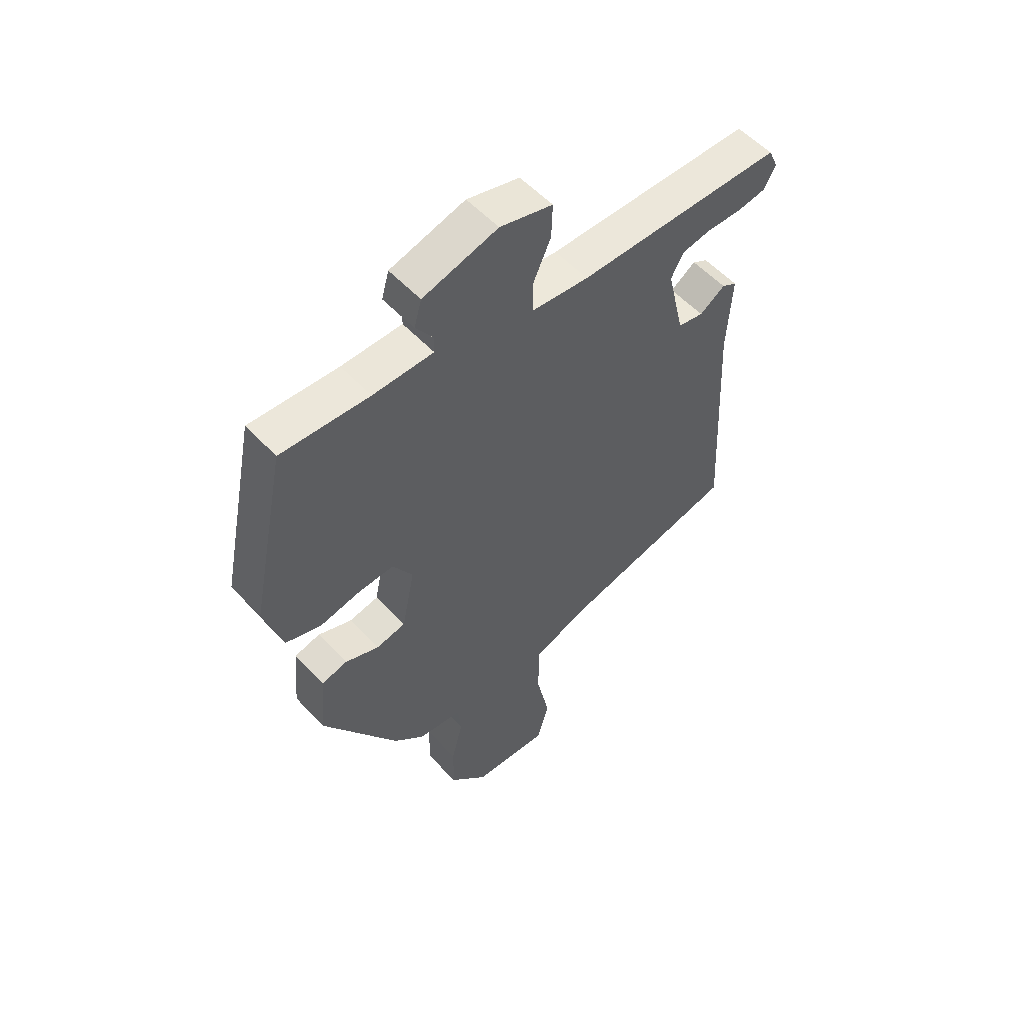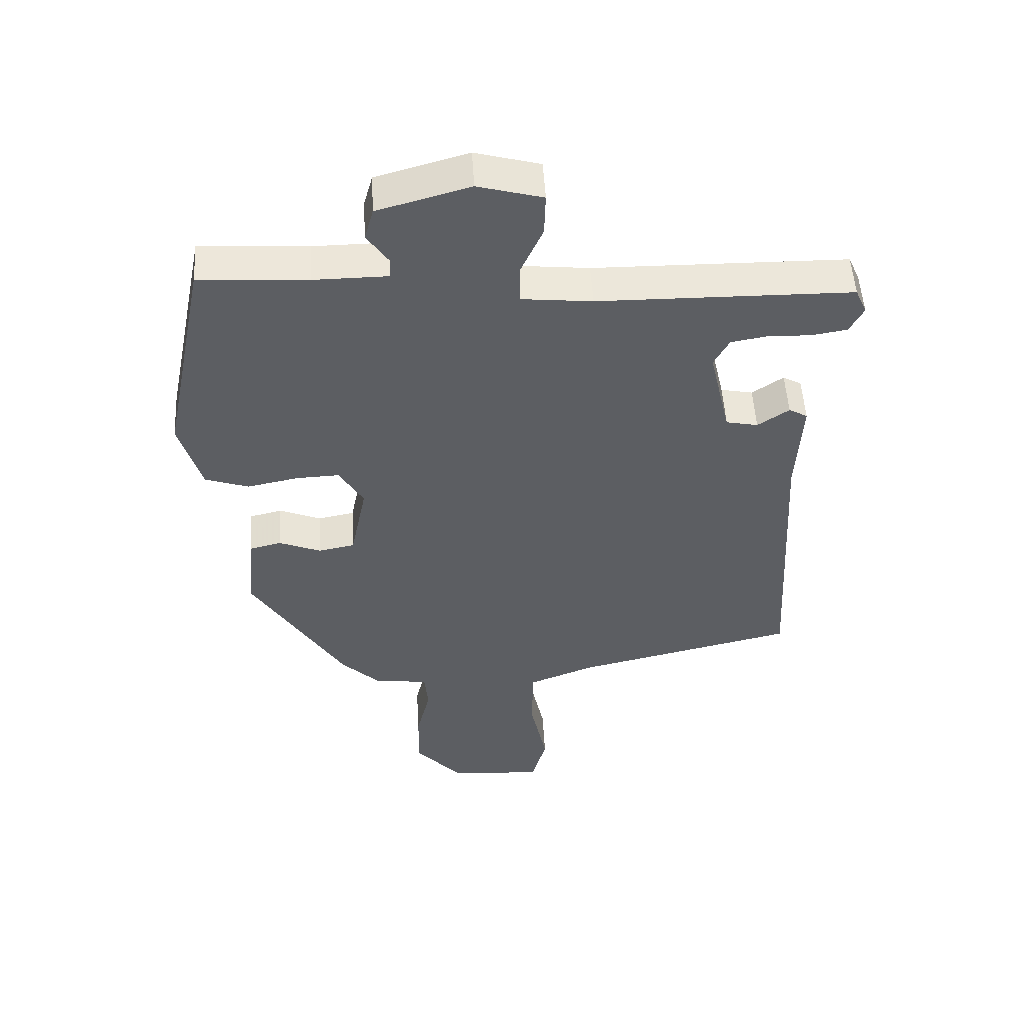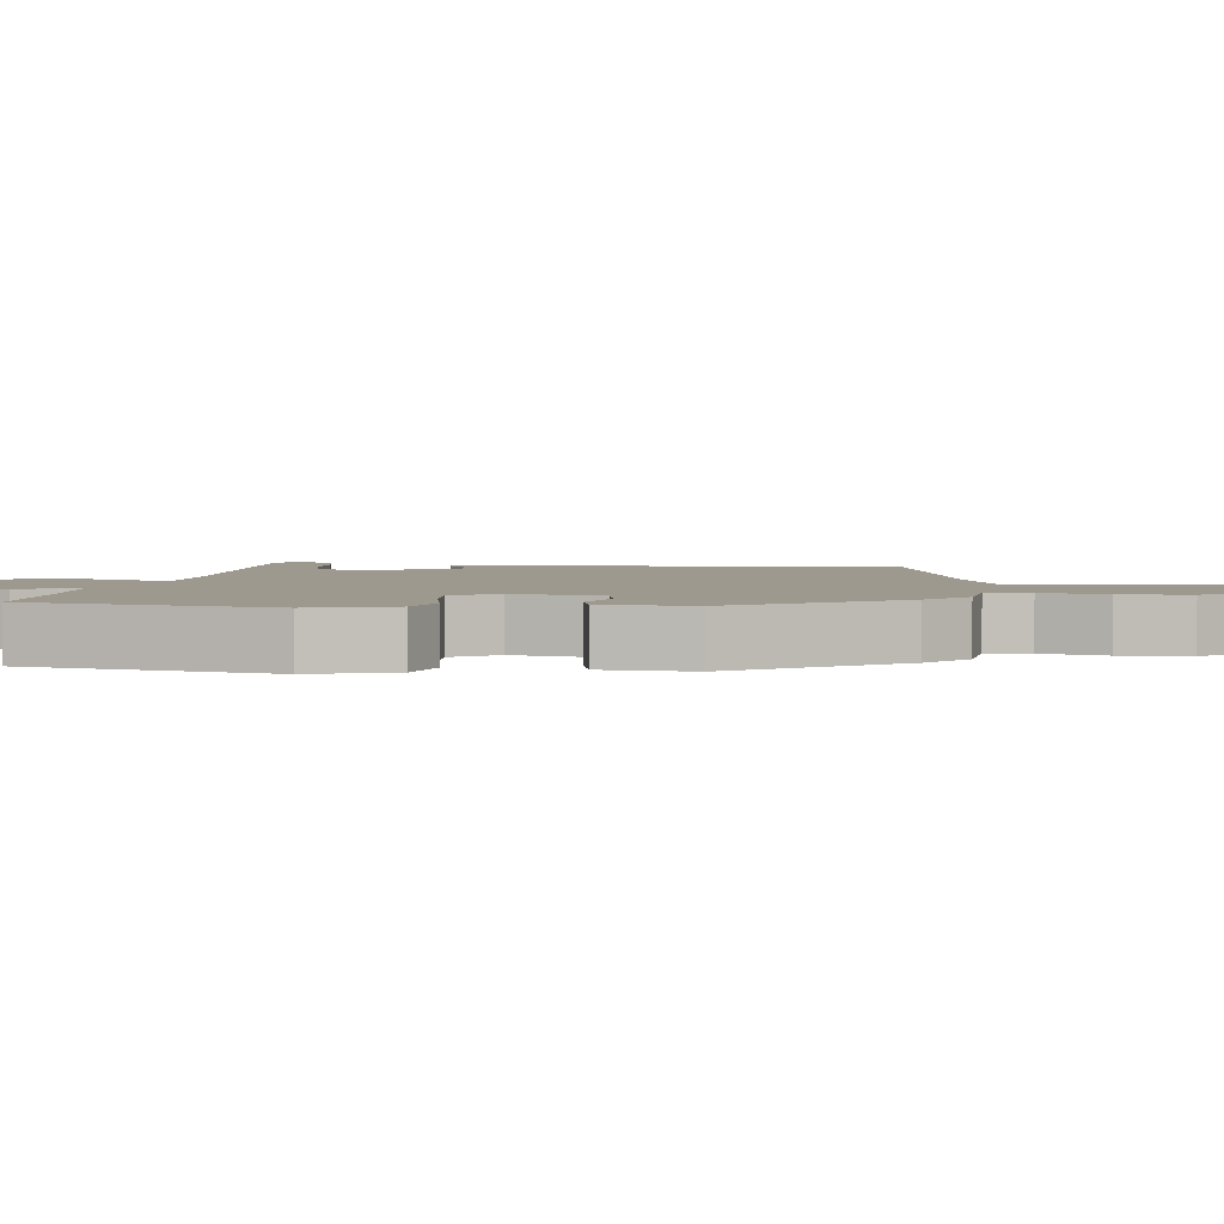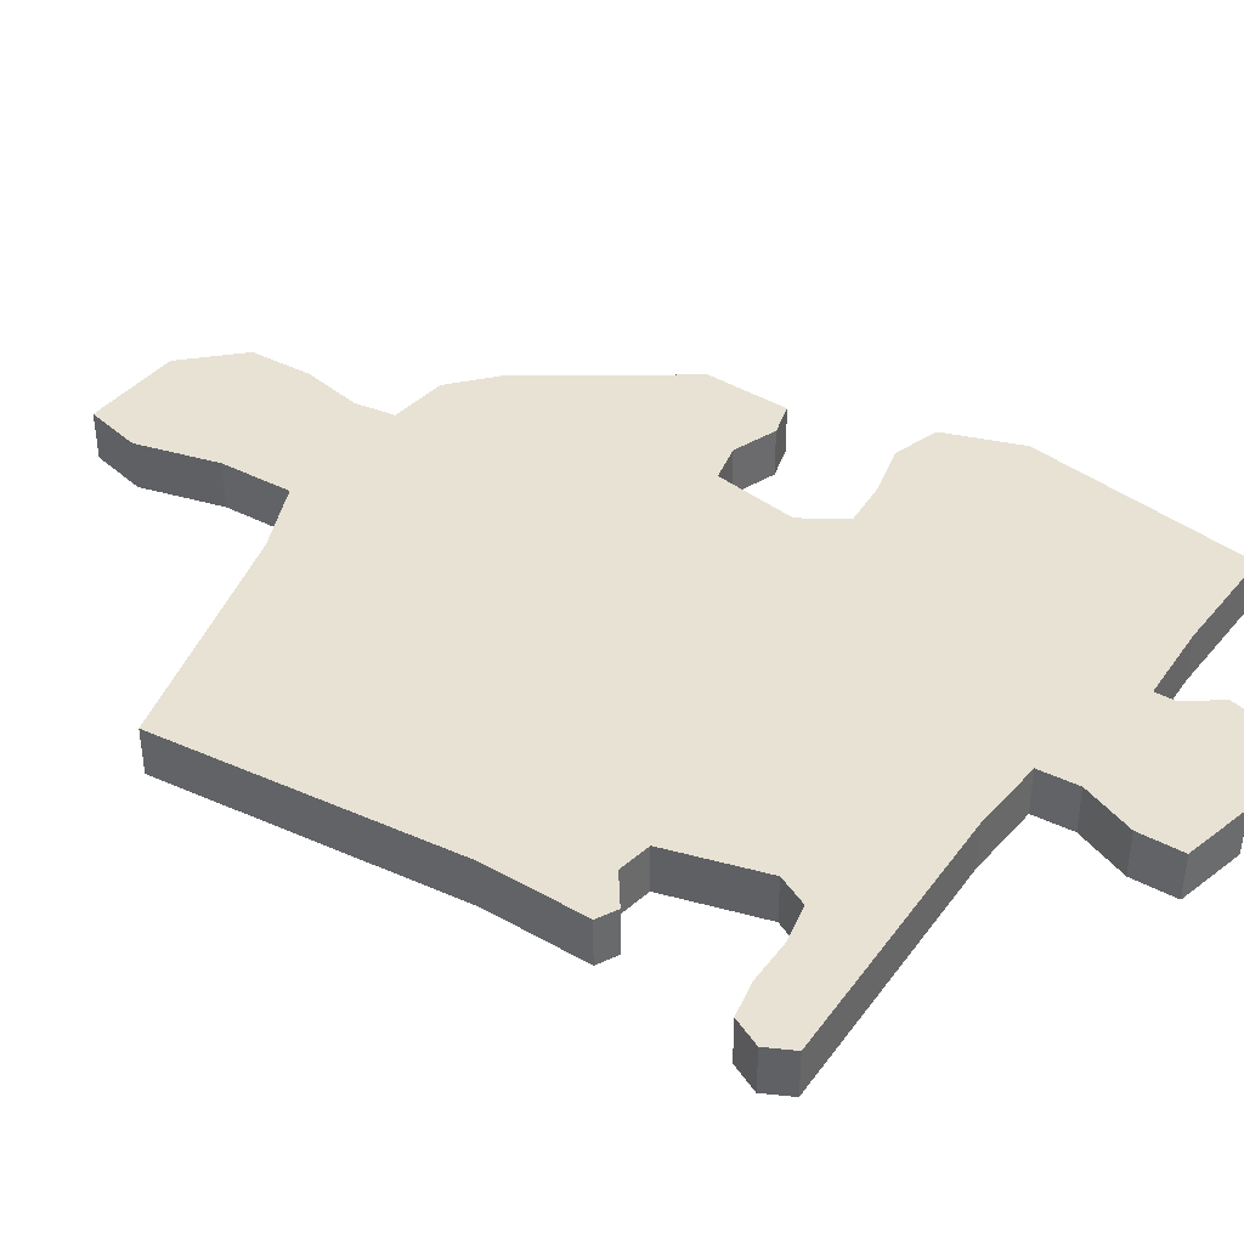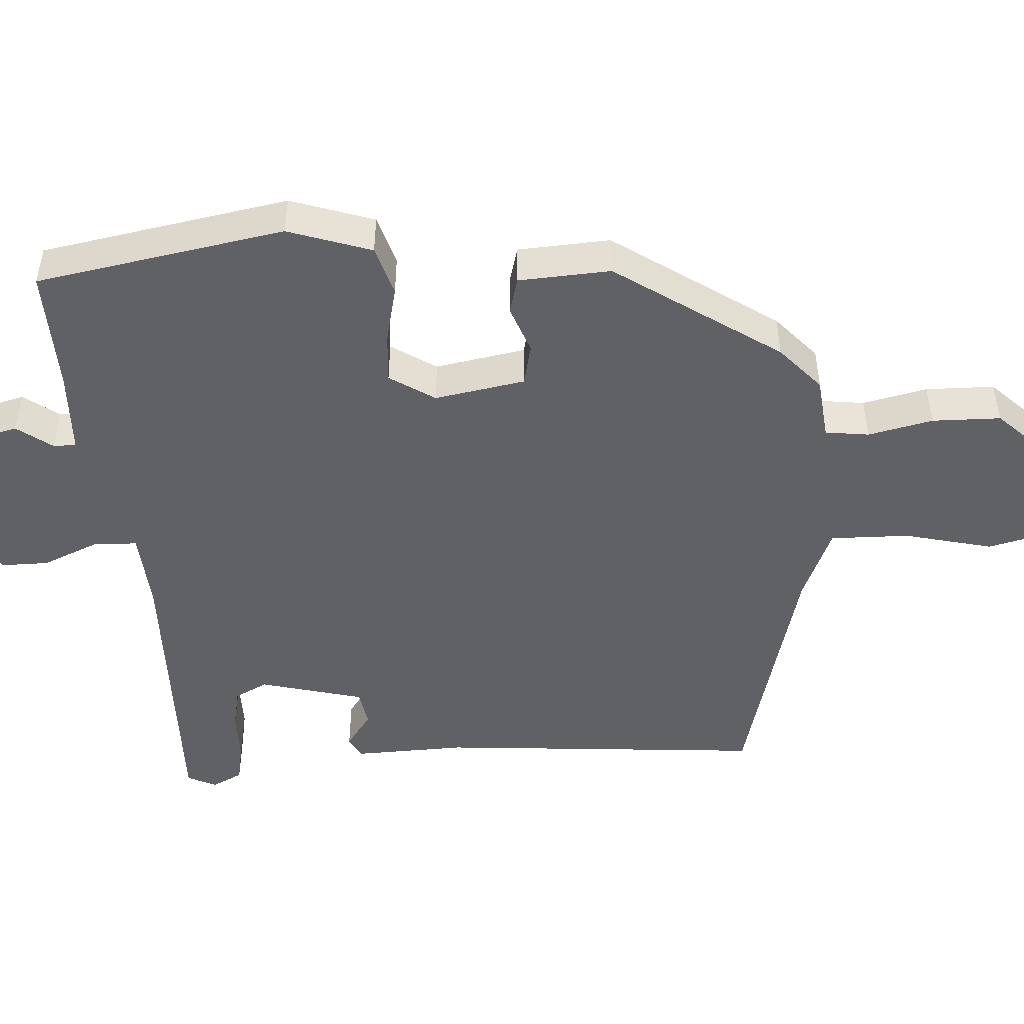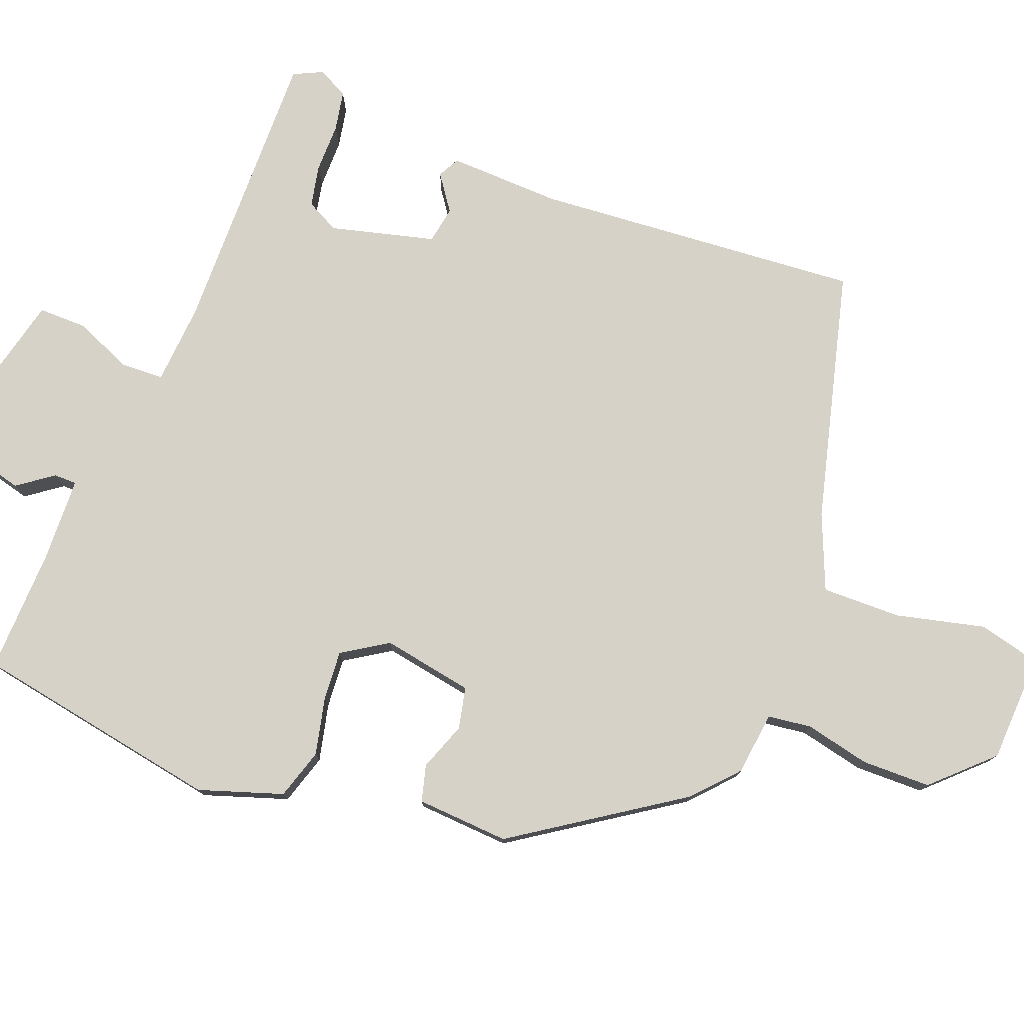
<metadata>
{"format":"obj","ext":"obj","renderer":"f3d","projection":"perspective","resolution":1024,"background":"white","views":[{"elev":55.1,"azim":138.1,"up":"+Z"},{"elev":51.3,"azim":176.7,"up":"+Z"},{"elev":3.5,"azim":96.2,"up":"+Y"},{"elev":39.8,"azim":-58.2,"up":"+Y"},{"elev":-48.3,"azim":92.1,"up":"+Y"},{"elev":77.6,"azim":109.7,"up":"+Y"}]}
</metadata>
<code>
v -0.477 0.07 -0.413
v -0.453 0.07 0.034
v -0.462 0.07 0.187
v -0.433 0.07 0.203
v -0.384 0.07 0.17
v -0.334 0.07 0.18
v -0.301 0.07 0.323
v -0.325 0.07 0.367
v -0.382 0.07 0.377
v -0.449 0.07 0.375
v -0.504 0.07 0.384
v -0.526 0.07 0.425
v -0.508 0.07 0.465
v -0.112 0.07 0.469
v -0.002 0.07 0.48
v -0.001 0.07 0.539
v -0.036 0.07 0.616
v -0.038 0.07 0.682
v 0.063 0.07 0.709
v 0.207 0.07 0.669
v 0.221 0.07 0.619
v 0.187 0.07 0.57
v 0.188 0.07 0.539
v 0.304 0.07 0.538
v 0.473 0.07 0.548
v 0.542 0.07 0.21
v 0.507 0.07 0.095
v 0.439 0.07 0.072
v 0.36 0.07 0.088
v 0.292 0.07 0.091
v 0.254 0.07 0.028
v 0.279 0.07 -0.095
v 0.336 0.07 -0.106
v 0.401 0.07 -0.08
v 0.451 0.07 -0.092
v 0.462 0.07 -0.218
v 0.317 0.07 -0.446
v 0.258 0.07 -0.502
v 0.172 0.07 -0.514
v 0.166 0.07 -0.574
v 0.188 0.07 -0.662
v 0.189 0.07 -0.756
v 0.116 0.07 -0.836
v -0.031 0.07 -0.846
v -0.054 0.07 -0.763
v -0.028 0.07 -0.641
v -0.029 0.07 -0.533
v -0.132 0.07 -0.493
v -0.477 0 -0.413
v -0.453 0 0.034
v -0.462 0 0.187
v -0.433 0 0.203
v -0.384 0 0.17
v -0.334 0 0.18
v -0.301 0 0.323
v -0.325 0 0.367
v -0.382 0 0.377
v -0.449 0 0.375
v -0.504 0 0.384
v -0.526 0 0.425
v -0.508 0 0.465
v -0.112 0 0.469
v -0.002 0 0.48
v -0.001 0 0.539
v -0.036 0 0.616
v -0.038 0 0.682
v 0.063 0 0.709
v 0.207 0 0.669
v 0.221 0 0.619
v 0.187 0 0.57
v 0.188 0 0.539
v 0.304 0 0.538
v 0.473 0 0.548
v 0.542 0 0.21
v 0.507 0 0.095
v 0.439 0 0.072
v 0.36 0 0.088
v 0.292 0 0.091
v 0.254 0 0.028
v 0.279 0 -0.095
v 0.336 0 -0.106
v 0.401 0 -0.08
v 0.451 0 -0.092
v 0.462 0 -0.218
v 0.317 0 -0.446
v 0.258 0 -0.502
v 0.172 0 -0.514
v 0.166 0 -0.574
v 0.188 0 -0.662
v 0.189 0 -0.756
v 0.116 0 -0.836
v -0.031 0 -0.846
v -0.054 0 -0.763
v -0.028 0 -0.641
v -0.029 0 -0.533
v -0.132 0 -0.493
f 43 44 45 46
f 43 46 47
f 40 41 42 43
f 39 40 43 47
f 38 39 47 48
f 33 34 35 36
f 32 33 36 37
f 31 32 37 38
f 26 27 28 29
f 24 25 26 29
f 23 24 29 30
f 19 20 21 22
f 19 22 23
f 16 17 18 19
f 15 16 19 23
f 11 12 13 14
f 9 10 11 14
f 8 9 14 15
f 7 8 15 23
f 2 3 4 5
f 2 5 6
f 1 2 6
f 31 38 48 1
f 6 7 23 30
f 1 6 30 31
f 94 93 92 91
f 95 94 91
f 91 90 89 88
f 95 91 88 87
f 96 95 87 86
f 84 83 82 81
f 85 84 81 80
f 86 85 80 79
f 77 76 75 74
f 77 74 73 72
f 78 77 72 71
f 70 69 68 67
f 71 70 67
f 67 66 65 64
f 71 67 64 63
f 62 61 60 59
f 62 59 58 57
f 63 62 57 56
f 71 63 56 55
f 53 52 51 50
f 54 53 50
f 54 50 49
f 49 96 86 79
f 78 71 55 54
f 79 78 54 49
f 1 49 50 2
f 2 50 51 3
f 3 51 52 4
f 4 52 53 5
f 5 53 54 6
f 6 54 55 7
f 7 55 56 8
f 8 56 57 9
f 9 57 58 10
f 10 58 59 11
f 11 59 60 12
f 12 60 61 13
f 13 61 62 14
f 14 62 63 15
f 15 63 64 16
f 16 64 65 17
f 17 65 66 18
f 18 66 67 19
f 19 67 68 20
f 20 68 69 21
f 21 69 70 22
f 22 70 71 23
f 23 71 72 24
f 24 72 73 25
f 25 73 74 26
f 26 74 75 27
f 27 75 76 28
f 28 76 77 29
f 29 77 78 30
f 30 78 79 31
f 31 79 80 32
f 32 80 81 33
f 33 81 82 34
f 34 82 83 35
f 35 83 84 36
f 36 84 85 37
f 37 85 86 38
f 38 86 87 39
f 39 87 88 40
f 40 88 89 41
f 41 89 90 42
f 42 90 91 43
f 43 91 92 44
f 44 92 93 45
f 45 93 94 46
f 46 94 95 47
f 47 95 96 48
f 48 96 49 1

</code>
